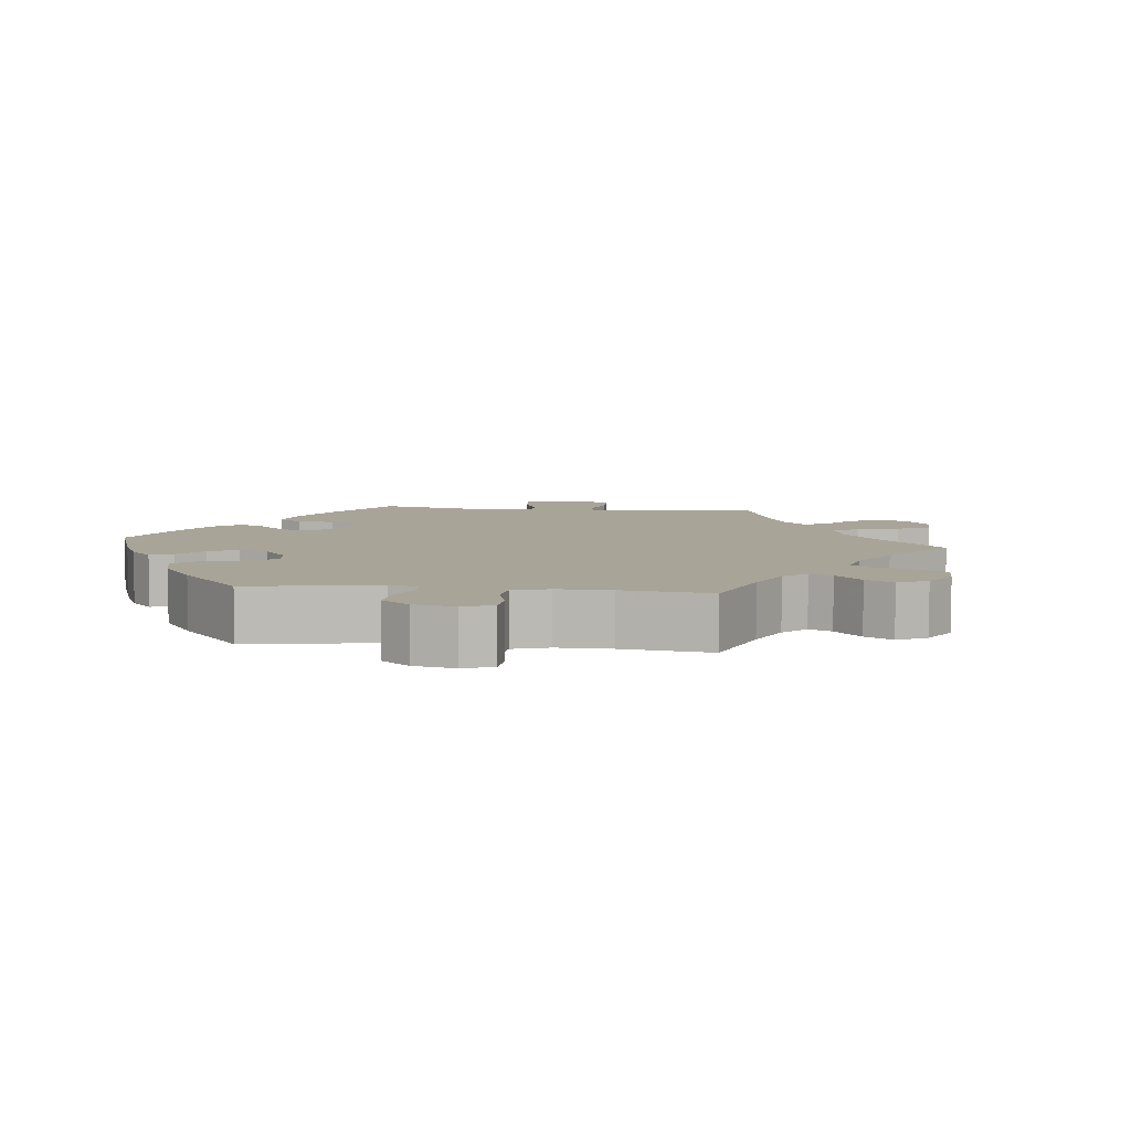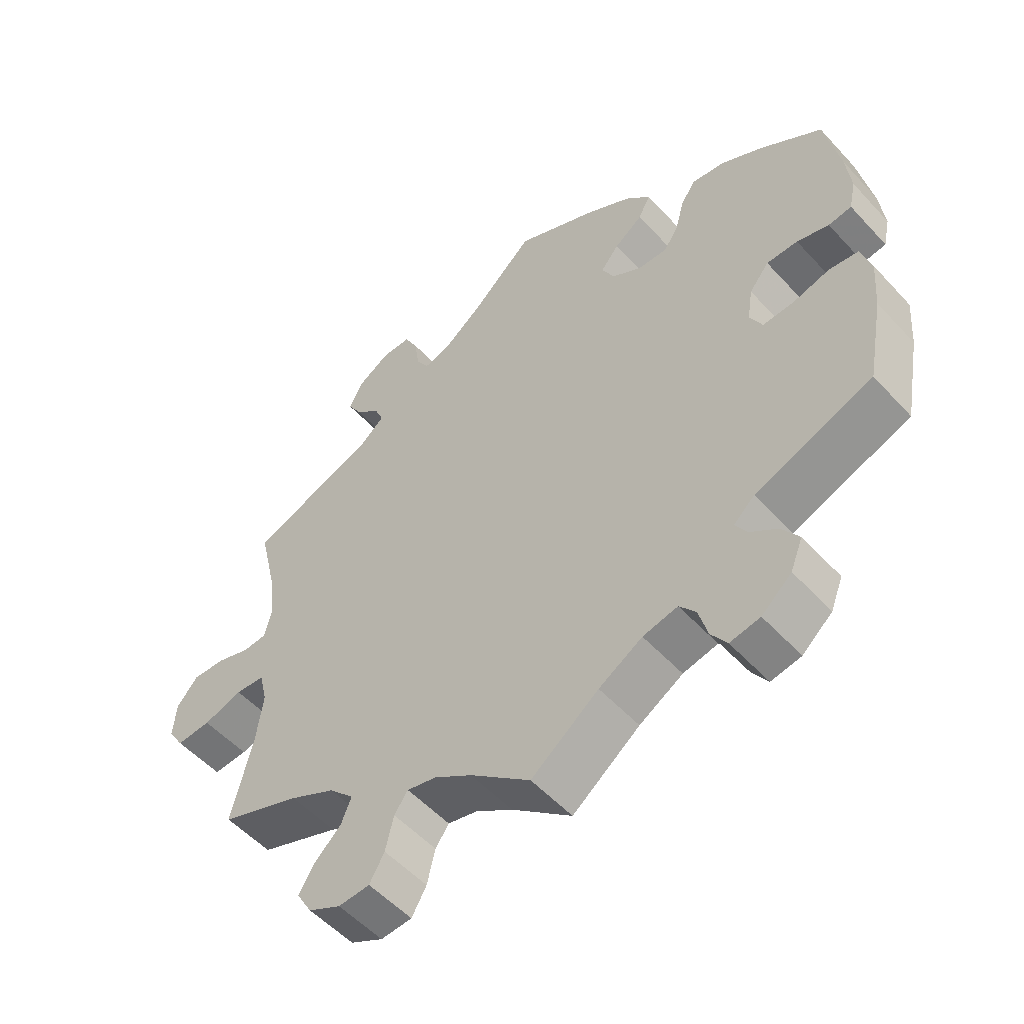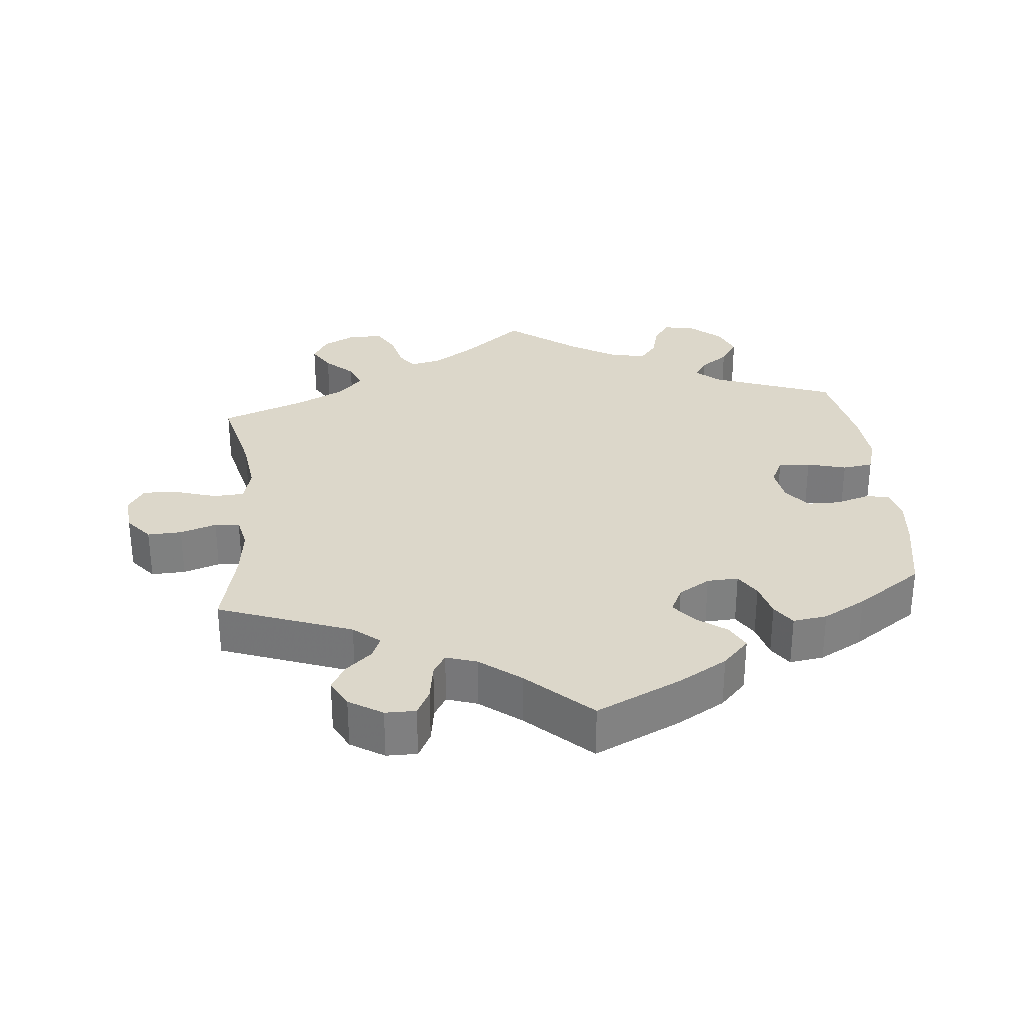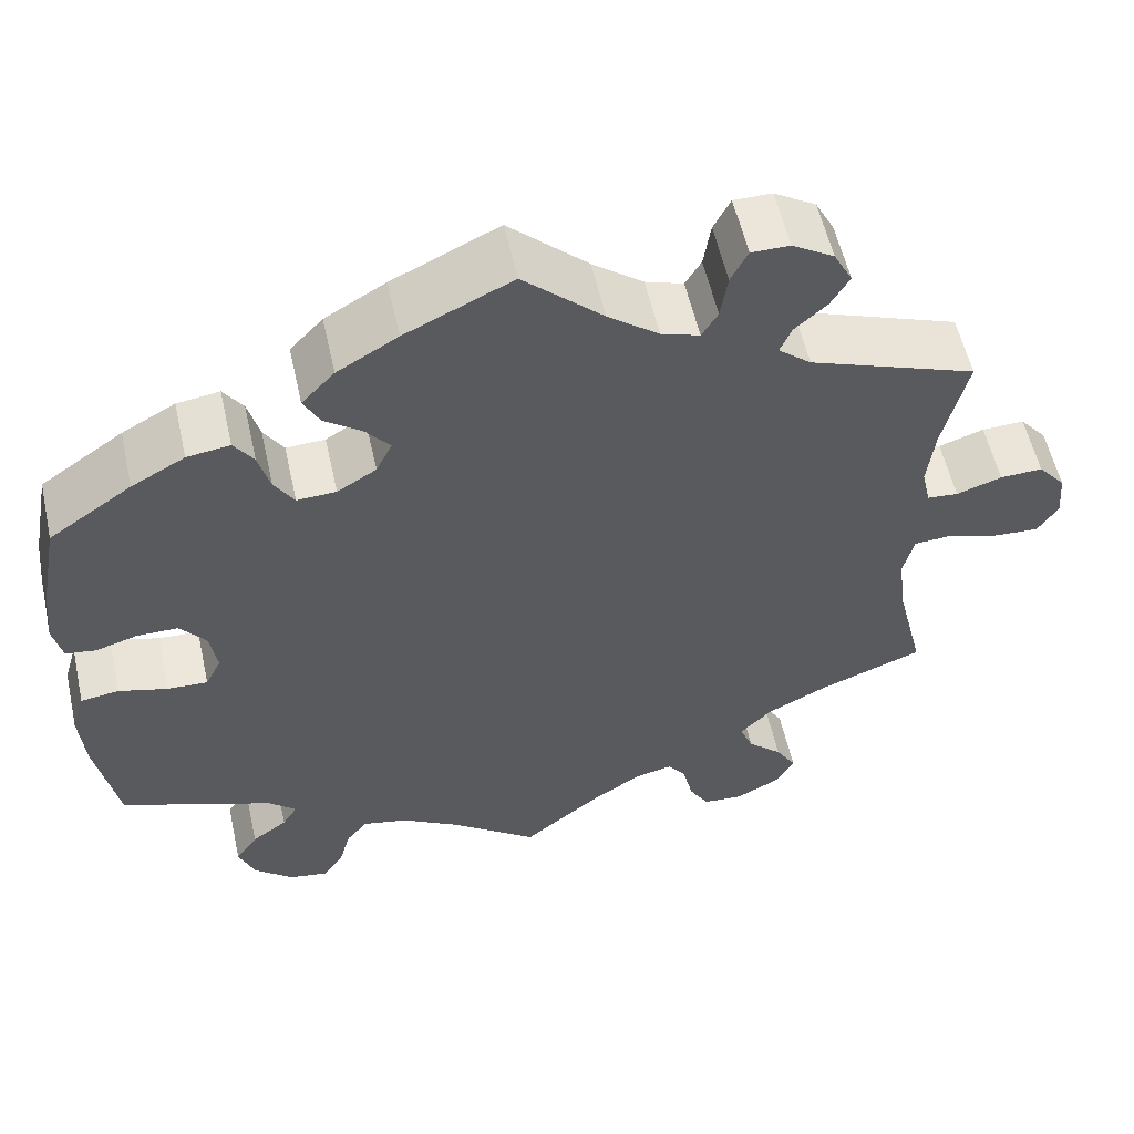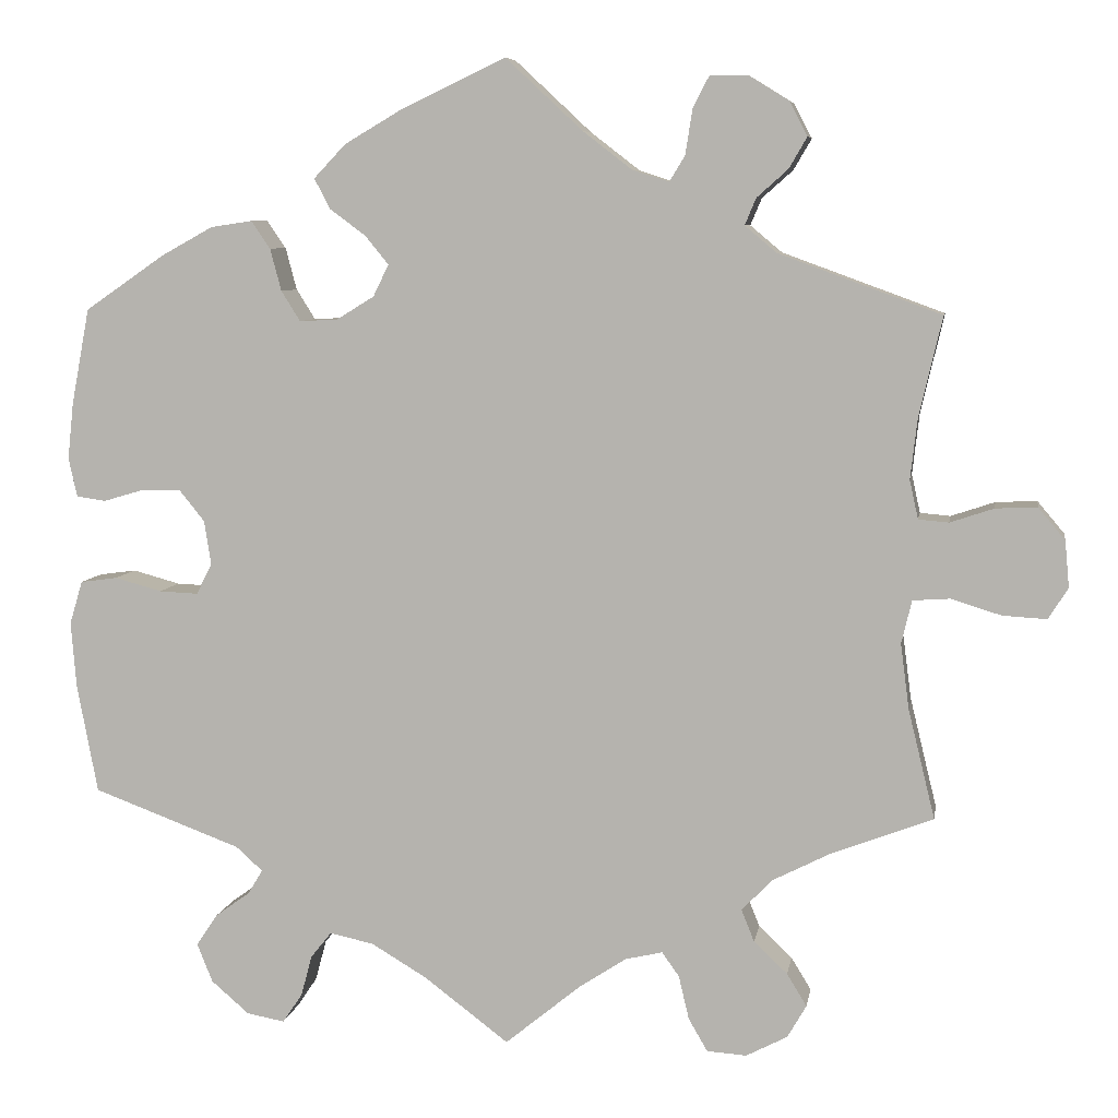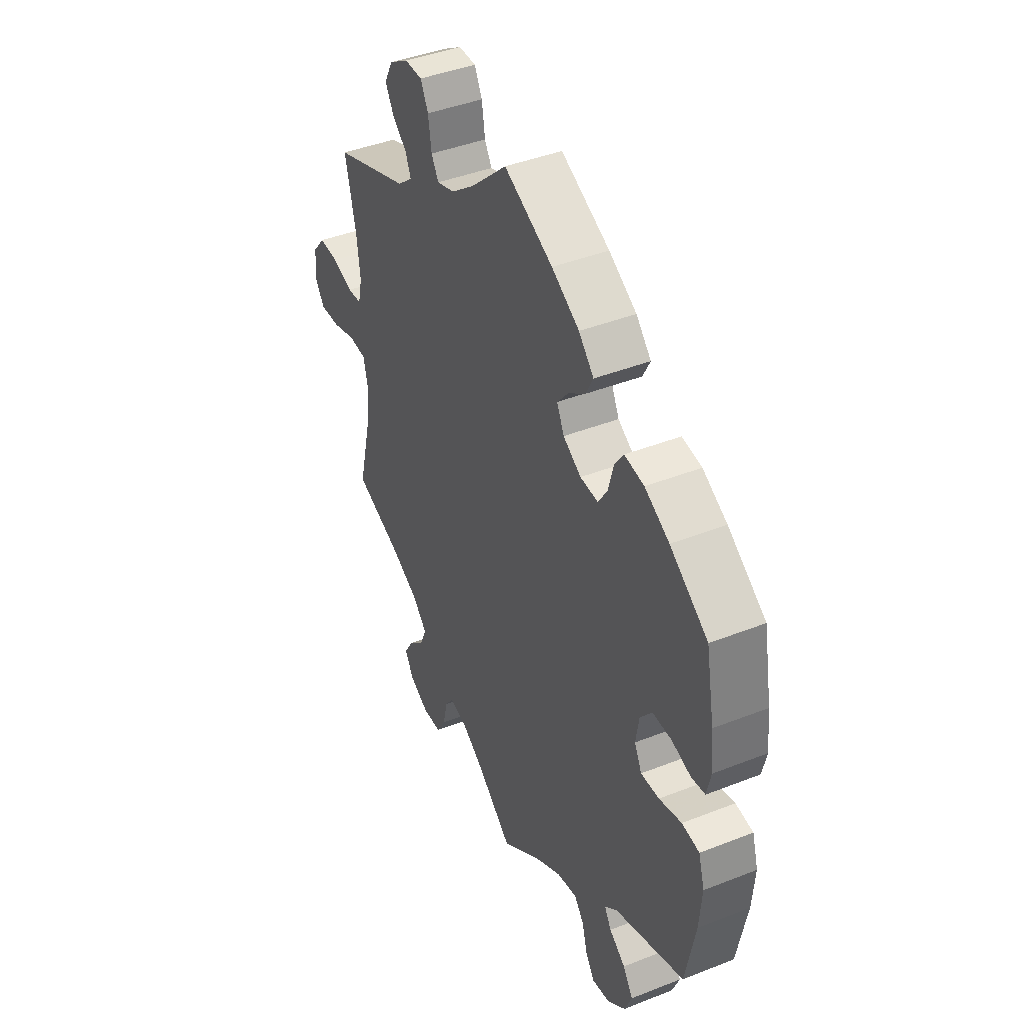
<metadata>
{"format":"obj","ext":"obj","renderer":"f3d","projection":"perspective","resolution":1024,"background":"white","views":[{"elev":7.0,"azim":156.3,"up":"+Y"},{"elev":-53.7,"azim":41.4,"up":"+Z"},{"elev":30.5,"azim":-5.4,"up":"+Y"},{"elev":56.5,"azim":167.4,"up":"+Z"},{"elev":7.1,"azim":-170.7,"up":"+Z"},{"elev":42.5,"azim":64.8,"up":"+Z"}]}
</metadata>
<code>
v -0.088 0.07 -0.506
v -0.143 0.07 -0.47
v -0.186 0.07 -0.46
v -0.206 0.07 -0.488
v -0.218 0.07 -0.539
v -0.24 0.07 -0.577
v -0.286 0.07 -0.58
v -0.334 0.07 -0.555
v -0.356 0.07 -0.517
v -0.333 0.07 -0.479
v -0.294 0.07 -0.442
v -0.279 0.07 -0.405
v -0.315 0.07 -0.368
v -0.382 0.07 -0.334
v -0.5 0.07 -0.289
v -0.469 0.07 -0.162
v -0.459 0.07 -0.086
v -0.471 0.07 -0.036
v -0.514 0.07 -0.033
v -0.572 0.07 -0.051
v -0.623 0.07 -0.054
v -0.646 0.07 -0.018
v -0.641 0.07 0.036
v -0.61 0.07 0.073
v -0.562 0.07 0.071
v -0.511 0.07 0.054
v -0.476 0.07 0.057
v -0.466 0.07 0.102
v -0.474 0.07 0.172
v -0.501 0.07 0.288
v -0.313 0.07 0.357
v -0.276 0.07 0.388
v -0.289 0.07 0.419
v -0.325 0.07 0.451
v -0.346 0.07 0.487
v -0.325 0.07 0.527
v -0.278 0.07 0.556
v -0.235 0.07 0.556
v -0.216 0.07 0.519
v -0.208 0.07 0.467
v -0.19 0.07 0.437
v -0.147 0.07 0.451
v -0.09 0.07 0.495
v -0.001 0.07 0.578
v 0.119 0.07 0.521
v 0.187 0.07 0.481
v 0.224 0.07 0.442
v 0.206 0.07 0.407
v 0.164 0.07 0.376
v 0.137 0.07 0.343
v 0.155 0.07 0.306
v 0.199 0.07 0.279
v 0.243 0.07 0.277
v 0.265 0.07 0.312
v 0.278 0.07 0.361
v 0.3 0.07 0.393
v 0.348 0.07 0.386
v 0.408 0.07 0.353
v 0.501 0.07 0.289
v 0.522 0.07 0.178
v 0.529 0.07 0.112
v 0.519 0.07 0.067
v 0.485 0.07 0.062
v 0.438 0.07 0.076
v 0.392 0.07 0.076
v 0.363 0.07 0.04
v 0.355 0.07 -0.011
v 0.373 0.07 -0.047
v 0.418 0.07 -0.045
v 0.473 0.07 -0.03
v 0.516 0.07 -0.036
v 0.531 0.07 -0.086
v 0.525 0.07 -0.162
v 0.501 0.07 -0.289
v 0.329 0.07 -0.353
v 0.298 0.07 -0.381
v 0.315 0.07 -0.409
v 0.355 0.07 -0.438
v 0.38 0.07 -0.475
v 0.362 0.07 -0.52
v 0.318 0.07 -0.558
v 0.274 0.07 -0.566
v 0.251 0.07 -0.532
v 0.238 0.07 -0.484
v 0.214 0.07 -0.454
v 0.163 0.07 -0.465
v 0.099 0.07 -0.503
v 0 0.07 -0.578
v -0.088 0 -0.506
v -0.143 0 -0.47
v -0.186 0 -0.46
v -0.206 0 -0.488
v -0.218 0 -0.539
v -0.24 0 -0.577
v -0.286 0 -0.58
v -0.334 0 -0.555
v -0.356 0 -0.517
v -0.333 0 -0.479
v -0.294 0 -0.442
v -0.279 0 -0.405
v -0.315 0 -0.368
v -0.382 0 -0.334
v -0.5 0 -0.289
v -0.469 0 -0.162
v -0.459 0 -0.086
v -0.471 0 -0.036
v -0.514 0 -0.033
v -0.572 0 -0.051
v -0.623 0 -0.054
v -0.646 0 -0.018
v -0.641 0 0.036
v -0.61 0 0.073
v -0.562 0 0.071
v -0.511 0 0.054
v -0.476 0 0.057
v -0.466 0 0.102
v -0.474 0 0.172
v -0.501 0 0.288
v -0.313 0 0.357
v -0.276 0 0.388
v -0.289 0 0.419
v -0.325 0 0.451
v -0.346 0 0.487
v -0.325 0 0.527
v -0.278 0 0.556
v -0.235 0 0.556
v -0.216 0 0.519
v -0.208 0 0.467
v -0.19 0 0.437
v -0.147 0 0.451
v -0.09 0 0.495
v -0.001 0 0.578
v 0.119 0 0.521
v 0.187 0 0.481
v 0.224 0 0.442
v 0.206 0 0.407
v 0.164 0 0.376
v 0.137 0 0.343
v 0.155 0 0.306
v 0.199 0 0.279
v 0.243 0 0.277
v 0.265 0 0.312
v 0.278 0 0.361
v 0.3 0 0.393
v 0.348 0 0.386
v 0.408 0 0.353
v 0.501 0 0.289
v 0.522 0 0.178
v 0.529 0 0.112
v 0.519 0 0.067
v 0.485 0 0.062
v 0.438 0 0.076
v 0.392 0 0.076
v 0.363 0 0.04
v 0.355 0 -0.011
v 0.373 0 -0.047
v 0.418 0 -0.045
v 0.473 0 -0.03
v 0.516 0 -0.036
v 0.531 0 -0.086
v 0.525 0 -0.162
v 0.501 0 -0.289
v 0.329 0 -0.353
v 0.298 0 -0.381
v 0.315 0 -0.409
v 0.355 0 -0.438
v 0.38 0 -0.475
v 0.362 0 -0.52
v 0.318 0 -0.558
v 0.274 0 -0.566
v 0.251 0 -0.532
v 0.238 0 -0.484
v 0.214 0 -0.454
v 0.163 0 -0.465
v 0.099 0 -0.503
v 0 0 -0.578
f 87 88 1
f 86 87 1 2
f 85 86 2 3
f 81 82 83 84
f 81 84 85
f 80 81 85
f 77 78 79 80
f 76 77 80 85
f 75 76 85 3
f 73 74 75 3
f 69 70 71 72
f 68 69 72 73
f 61 62 63 64
f 61 64 65
f 60 61 65
f 59 60 65
f 58 59 65 66
f 54 55 56 57
f 53 54 57 58
f 46 47 48 49
f 46 49 50
f 43 44 45 46
f 42 43 46 50
f 41 42 50 51
f 37 38 39 40
f 37 40 41
f 36 37 41
f 33 34 35 36
f 32 33 36 41
f 31 32 41 51
f 29 30 31 51
f 23 24 25 26
f 23 26 27
f 22 23 27
f 19 20 21 22
f 18 19 22 27
f 17 18 27 28
f 14 15 16
f 13 14 16 17
f 12 13 17 28
f 8 9 10 11
f 8 11 12
f 7 8 12
f 4 5 6 7
f 3 4 7 12
f 68 73 3 12
f 53 58 66 67
f 52 53 67
f 51 52 67 68
f 29 51 68
f 12 28 29 68
f 89 176 175
f 90 89 175 174
f 91 90 174 173
f 172 171 170 169
f 173 172 169
f 173 169 168
f 168 167 166 165
f 173 168 165 164
f 91 173 164 163
f 91 163 162 161
f 160 159 158 157
f 161 160 157 156
f 152 151 150 149
f 153 152 149
f 153 149 148
f 153 148 147
f 154 153 147 146
f 145 144 143 142
f 146 145 142 141
f 137 136 135 134
f 138 137 134
f 134 133 132 131
f 138 134 131 130
f 139 138 130 129
f 128 127 126 125
f 129 128 125
f 129 125 124
f 124 123 122 121
f 129 124 121 120
f 139 129 120 119
f 139 119 118 117
f 114 113 112 111
f 115 114 111
f 115 111 110
f 110 109 108 107
f 115 110 107 106
f 116 115 106 105
f 104 103 102
f 105 104 102 101
f 116 105 101 100
f 99 98 97 96
f 100 99 96
f 100 96 95
f 95 94 93 92
f 100 95 92 91
f 100 91 161 156
f 155 154 146 141
f 155 141 140
f 156 155 140 139
f 156 139 117
f 156 117 116 100
f 1 89 90 2
f 2 90 91 3
f 3 91 92 4
f 4 92 93 5
f 5 93 94 6
f 6 94 95 7
f 7 95 96 8
f 8 96 97 9
f 9 97 98 10
f 10 98 99 11
f 11 99 100 12
f 12 100 101 13
f 13 101 102 14
f 14 102 103 15
f 15 103 104 16
f 16 104 105 17
f 17 105 106 18
f 18 106 107 19
f 19 107 108 20
f 20 108 109 21
f 21 109 110 22
f 22 110 111 23
f 23 111 112 24
f 24 112 113 25
f 25 113 114 26
f 26 114 115 27
f 27 115 116 28
f 28 116 117 29
f 29 117 118 30
f 30 118 119 31
f 31 119 120 32
f 32 120 121 33
f 33 121 122 34
f 34 122 123 35
f 35 123 124 36
f 36 124 125 37
f 37 125 126 38
f 38 126 127 39
f 39 127 128 40
f 40 128 129 41
f 41 129 130 42
f 42 130 131 43
f 43 131 132 44
f 44 132 133 45
f 45 133 134 46
f 46 134 135 47
f 47 135 136 48
f 48 136 137 49
f 49 137 138 50
f 50 138 139 51
f 51 139 140 52
f 52 140 141 53
f 53 141 142 54
f 54 142 143 55
f 55 143 144 56
f 56 144 145 57
f 57 145 146 58
f 58 146 147 59
f 59 147 148 60
f 60 148 149 61
f 61 149 150 62
f 62 150 151 63
f 63 151 152 64
f 64 152 153 65
f 65 153 154 66
f 66 154 155 67
f 67 155 156 68
f 68 156 157 69
f 69 157 158 70
f 70 158 159 71
f 71 159 160 72
f 72 160 161 73
f 73 161 162 74
f 74 162 163 75
f 75 163 164 76
f 76 164 165 77
f 77 165 166 78
f 78 166 167 79
f 79 167 168 80
f 80 168 169 81
f 81 169 170 82
f 82 170 171 83
f 83 171 172 84
f 84 172 173 85
f 85 173 174 86
f 86 174 175 87
f 87 175 176 88
f 88 176 89 1

</code>
